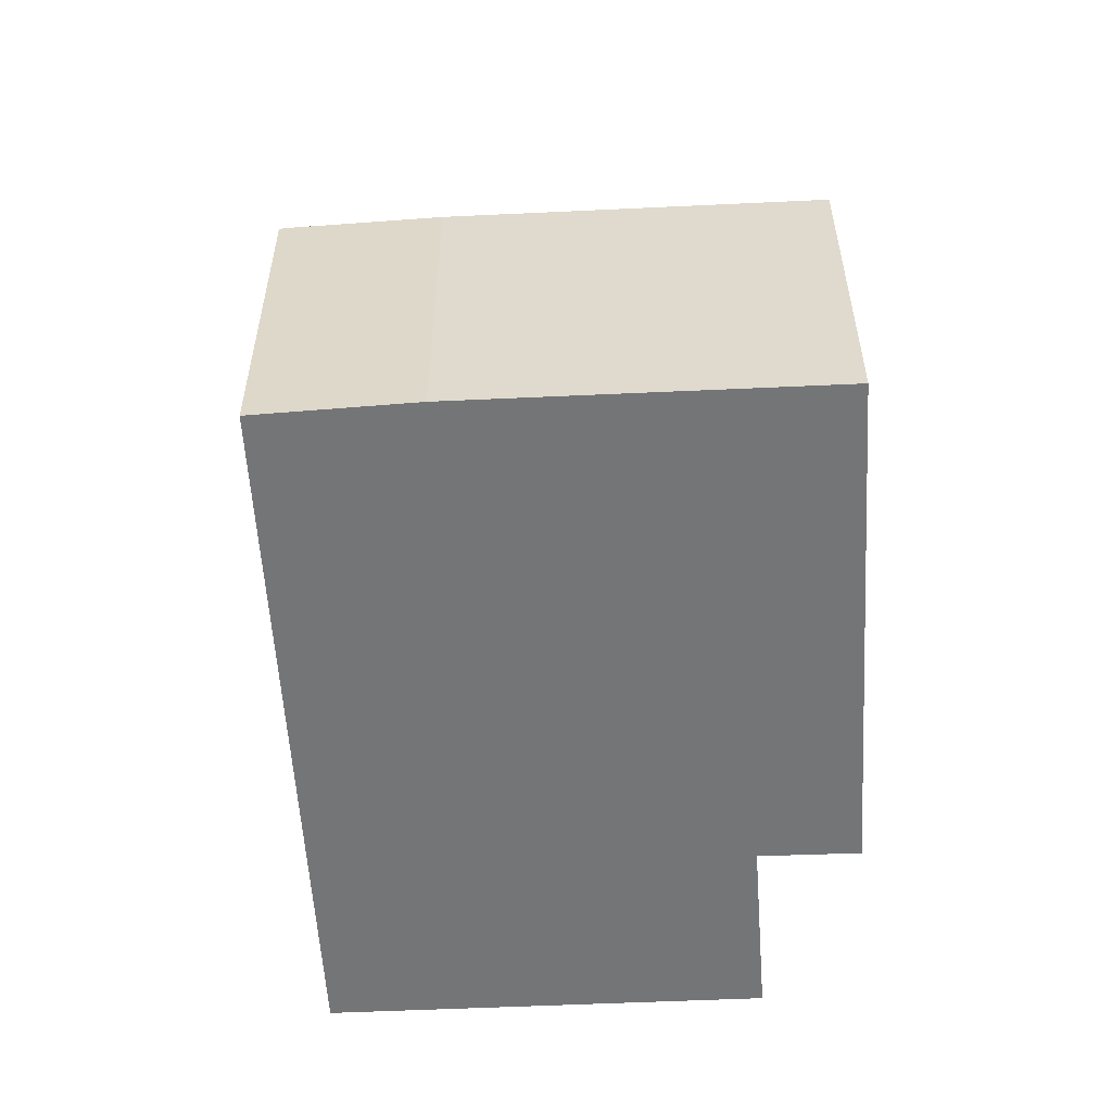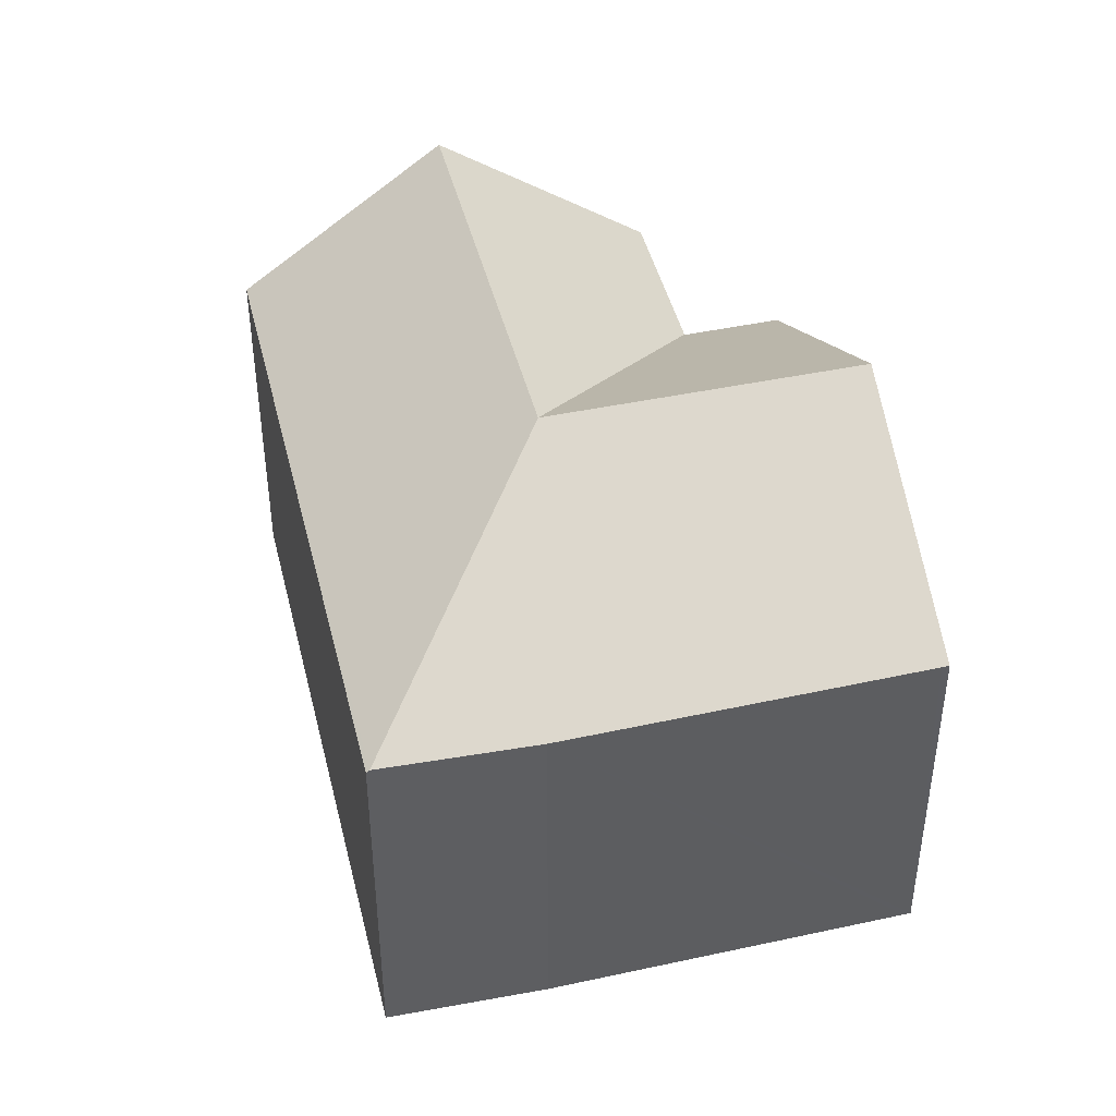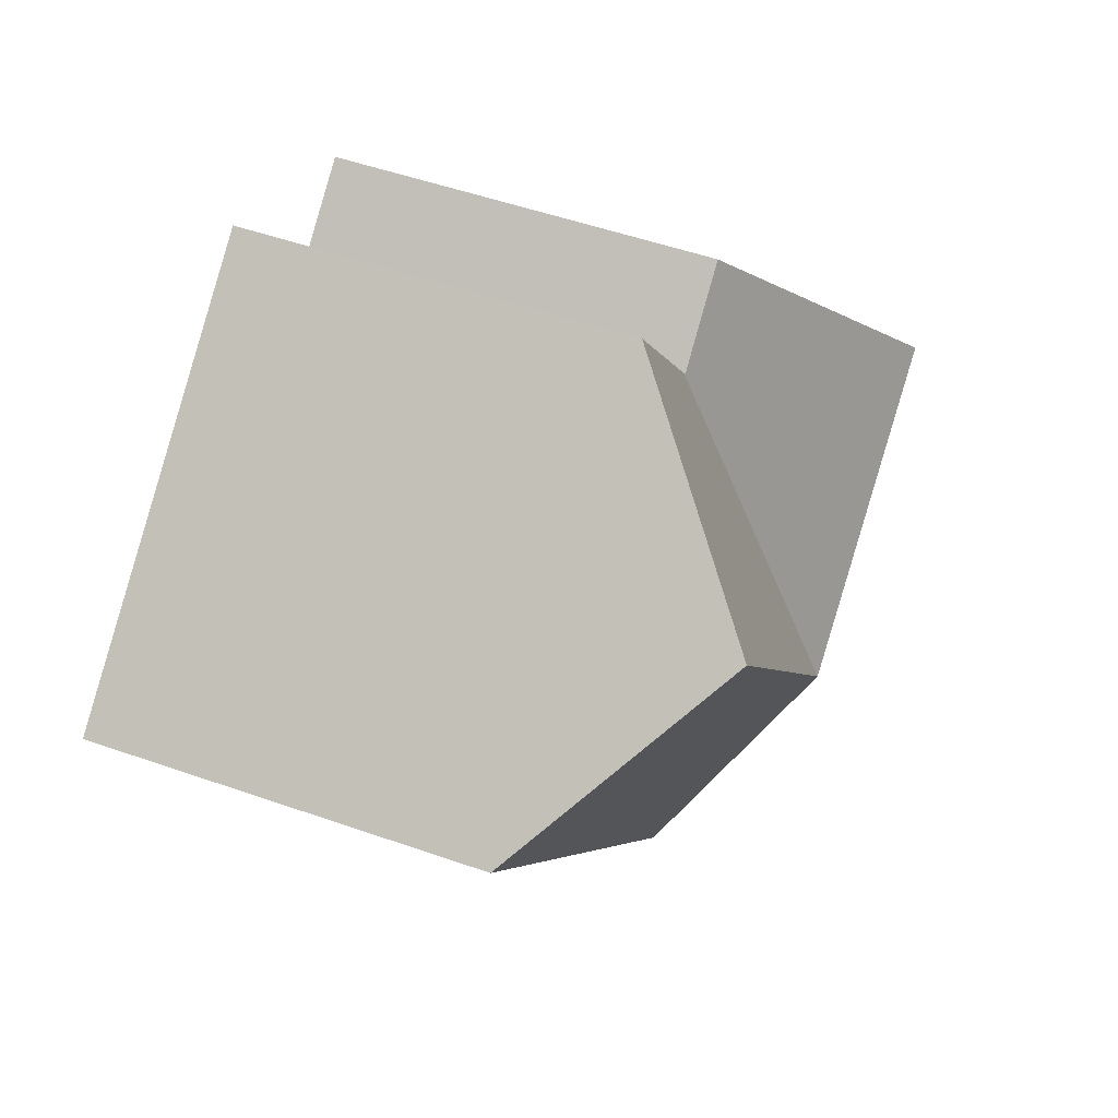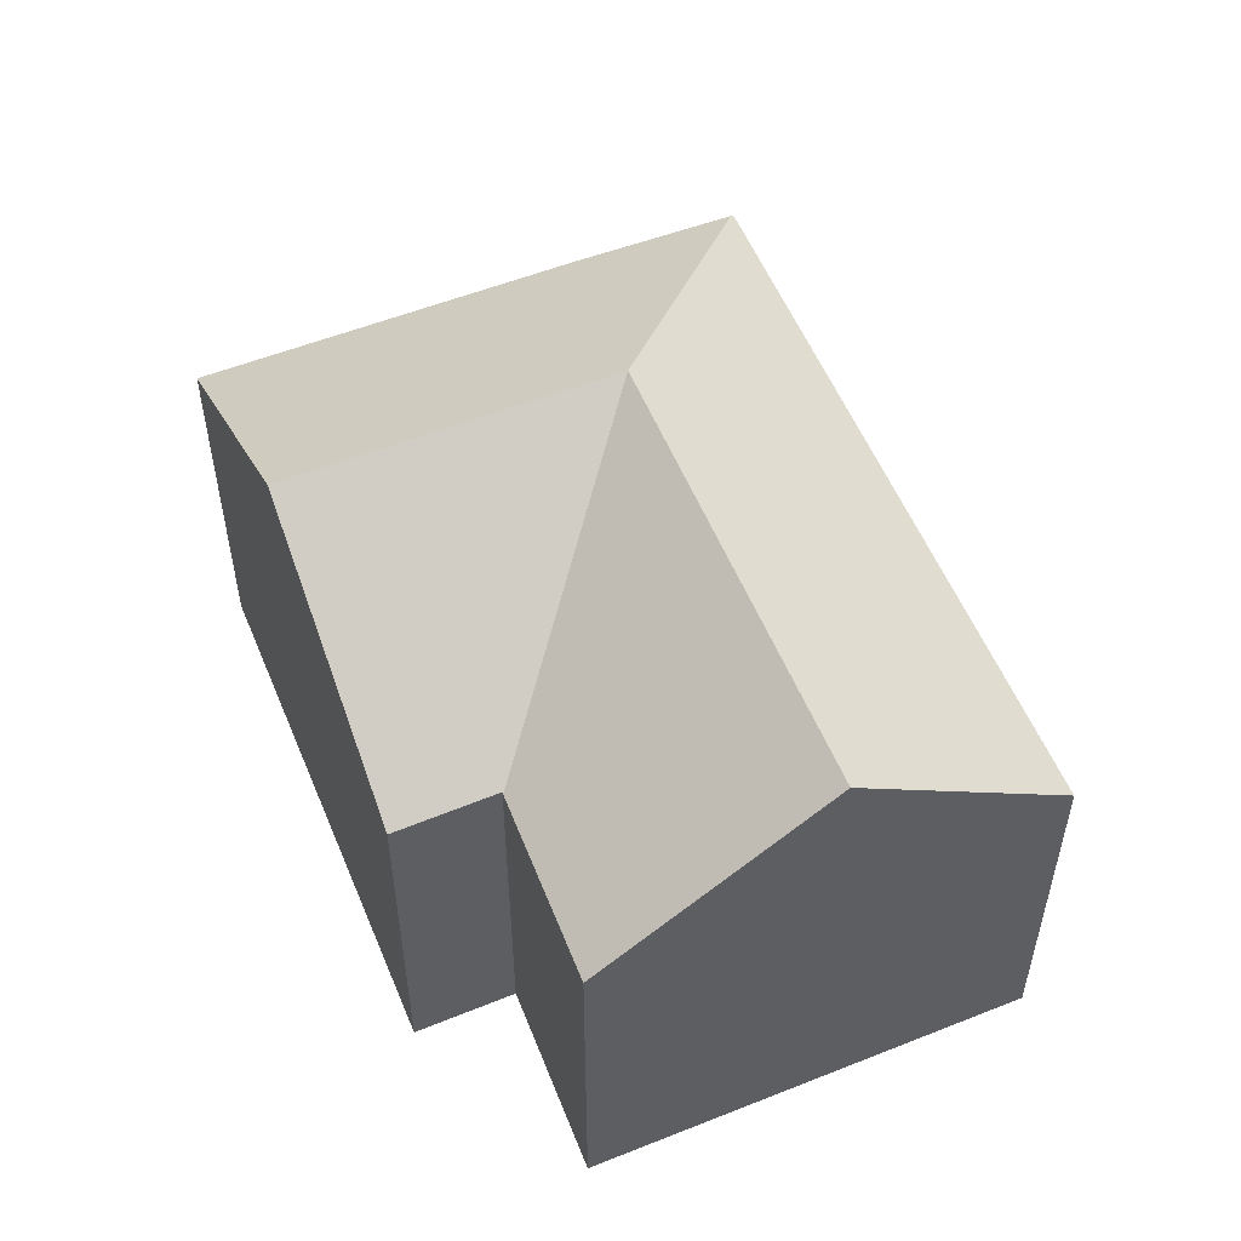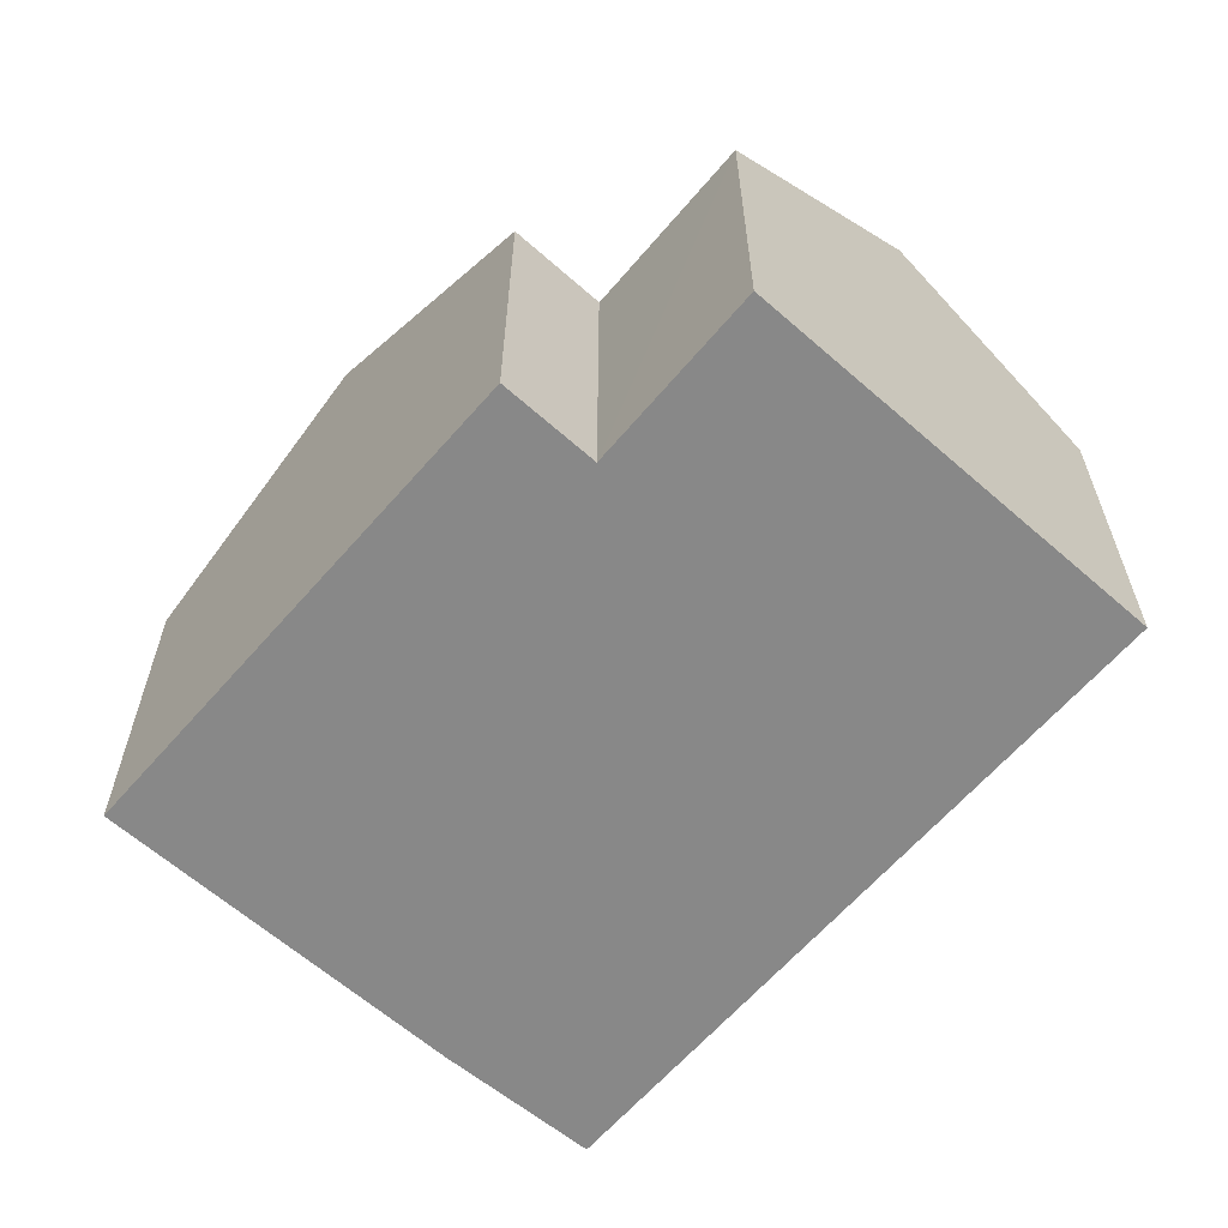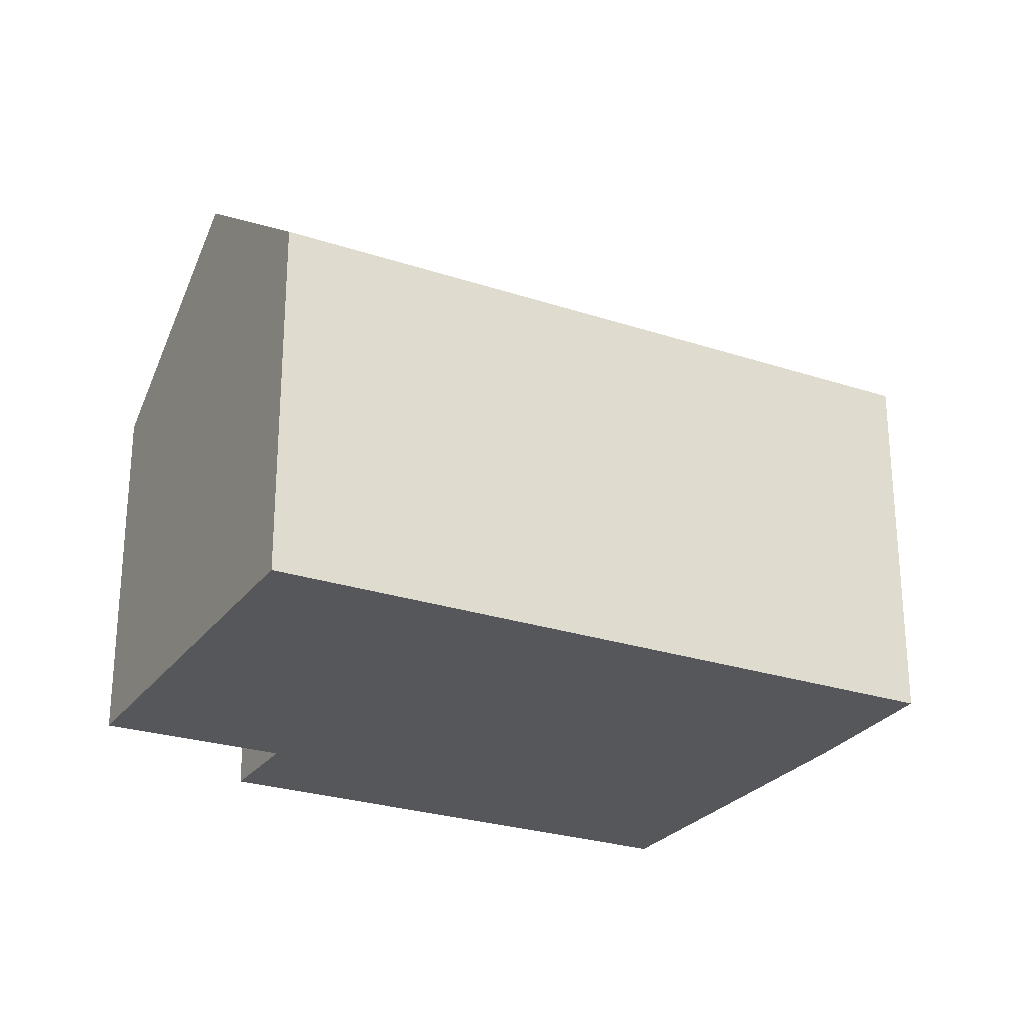
<metadata>
{"format":"obj","ext":"obj","renderer":"f3d","projection":"perspective","resolution":1024,"background":"white","views":[{"elev":-56.4,"azim":-139.4,"up":"+Y"},{"elev":43.9,"azim":-156.5,"up":"+Y"},{"elev":51.1,"azim":111.0,"up":"+Z"},{"elev":54.9,"azim":15.0,"up":"+Y"},{"elev":-62.9,"azim":-3.7,"up":"+Y"},{"elev":-26.4,"azim":99.7,"up":"+Y"}]}
</metadata>
<code>
v  12.78 8.97 12.6
v  9.963 8.97 8.884
v  12.73 8.922 12.64
v  17.13 12.77 9.216
v  14.34 12.77 5.529
v  10.33 12.77 0.238
v  10.68 9.099 -8.113
v  18.64 9.039 2.237
v  10.75 9.039 -8.164
v  21.4 9.039 5.892
v  7.467 9.028 -5.805
v  2.035 9.054 -1.582
v  5.956 12.77 3.592
v  0.155 9.064 -0.12
v  3.922 12.77 5.151
v  0 9.064 5.55e-16
v  9.935 8.997 8.847
v  7.939 8.974 10.43
v  0 0 0
v  3.922 -3.154e-16 5.151
v  7.939 -6.385e-16 10.43
v  9.935 -5.417e-16 8.847
v  12.73 -7.743e-16 12.64
v  9.963 -5.44e-16 8.884
v  21.4 -3.608e-16 5.892
v  12.78 -7.717e-16 12.6
v  17.13 -5.643e-16 9.216
v  10.75 4.999e-16 -8.164
v  18.64 -1.37e-16 2.237
v  0.155 7.348e-18 -0.12
v  2.035 9.687e-17 -1.582
v  7.467 3.555e-16 -5.805
v  10.68 4.968e-16 -8.113
g defaultobject
f 1 2 3
f 2 1 4
f 2 4 5
f 2 5 6
f 7 8 9
f 8 7 6
f 8 6 10
f 10 6 5
f 10 5 4
f 11 6 7
f 6 11 12
f 6 12 13
f 13 12 14
f 13 14 15
f 15 14 16
f 6 17 2
f 17 6 13
f 17 13 15
f 15 18 17
f 19 15 16
f 15 19 18
f 18 19 20
f 18 20 21
f 22 2 17
f 2 22 3
f 3 22 23
f 23 22 24
f 18 22 17
f 22 18 21
f 1 10 4
f 10 1 3
f 10 3 23
f 10 23 25
f 25 23 26
f 25 26 27
f 25 8 10
f 8 25 9
f 9 25 28
f 28 25 29
f 14 19 16
f 19 14 12
f 19 12 11
f 19 11 30
f 30 11 31
f 31 11 32
f 9 11 7
f 11 9 28
f 11 28 32
f 32 28 33
f 29 33 28
f 33 29 25
f 33 25 32
f 32 25 27
f 32 27 31
f 31 27 26
f 31 26 22
f 22 26 24
f 24 26 23
f 22 30 31
f 30 22 21
f 30 21 20
f 30 20 19

</code>
